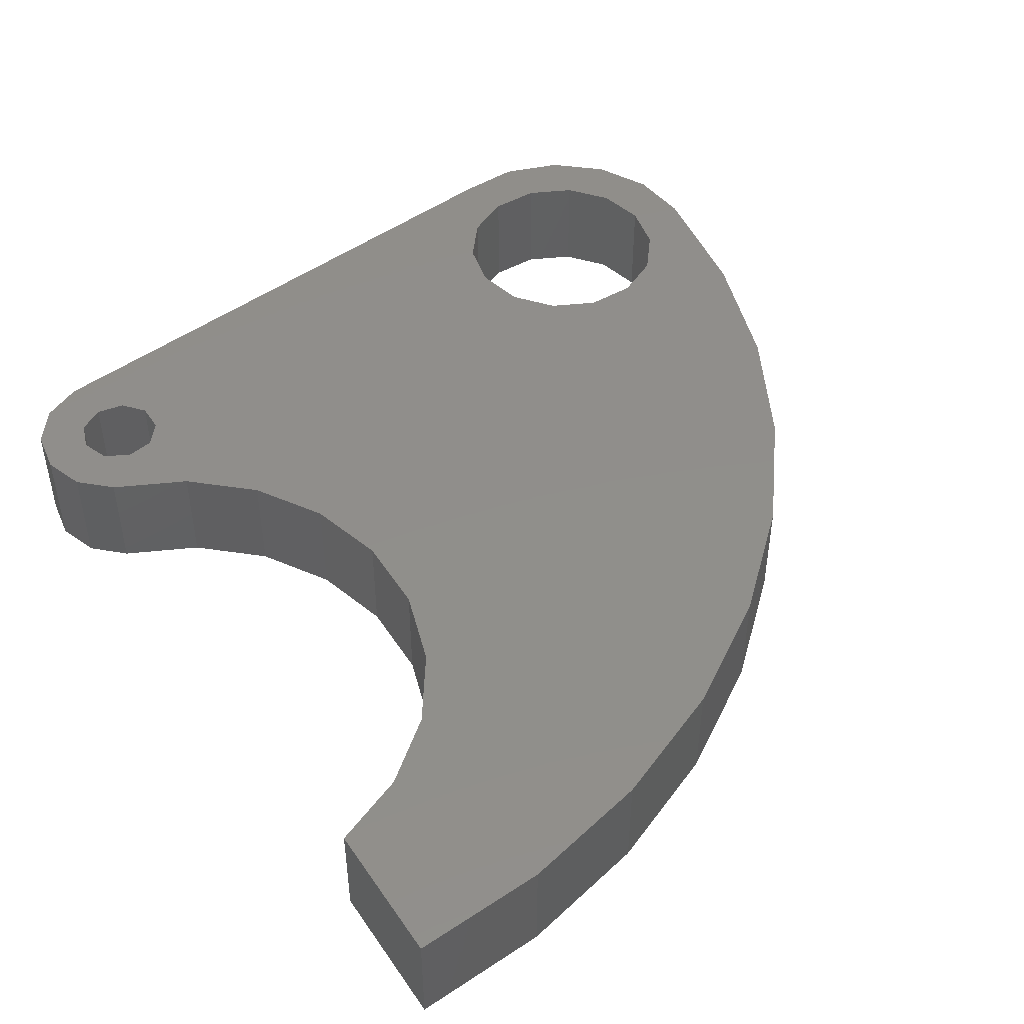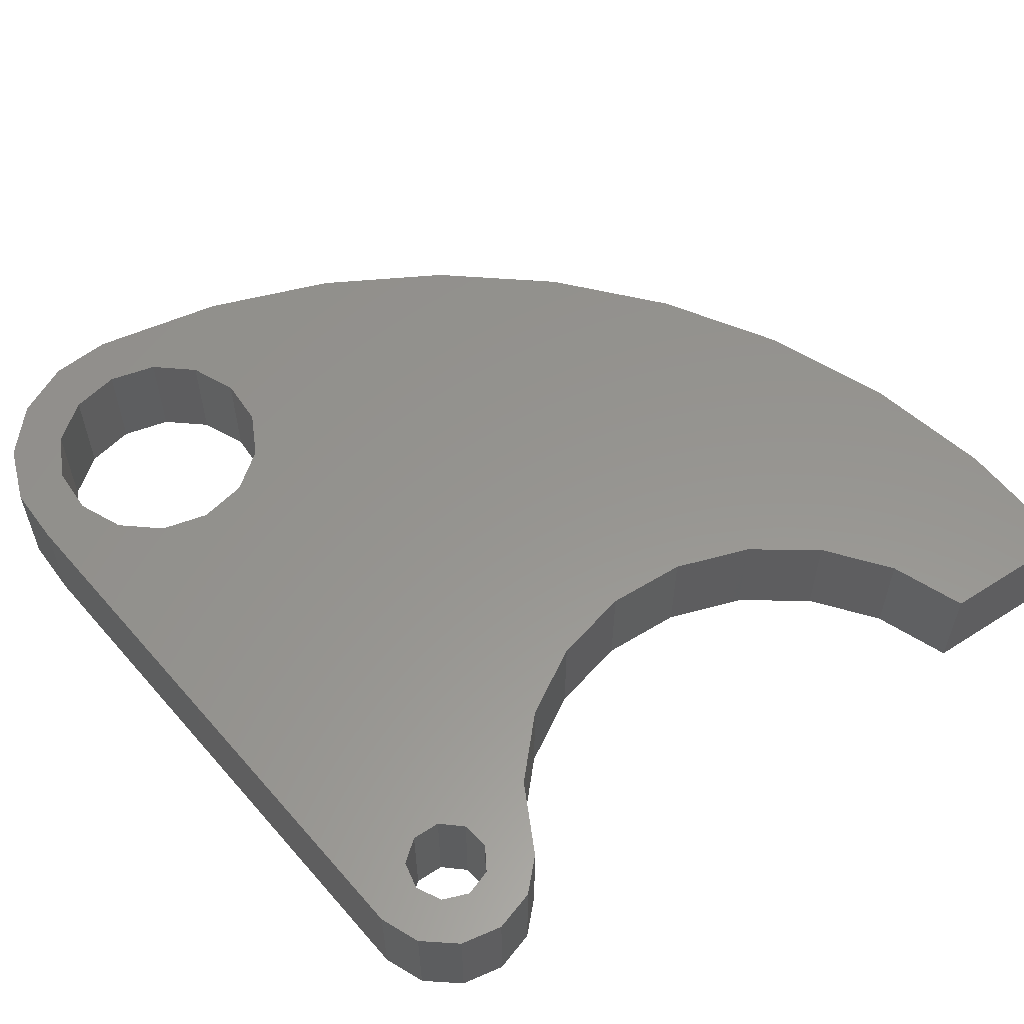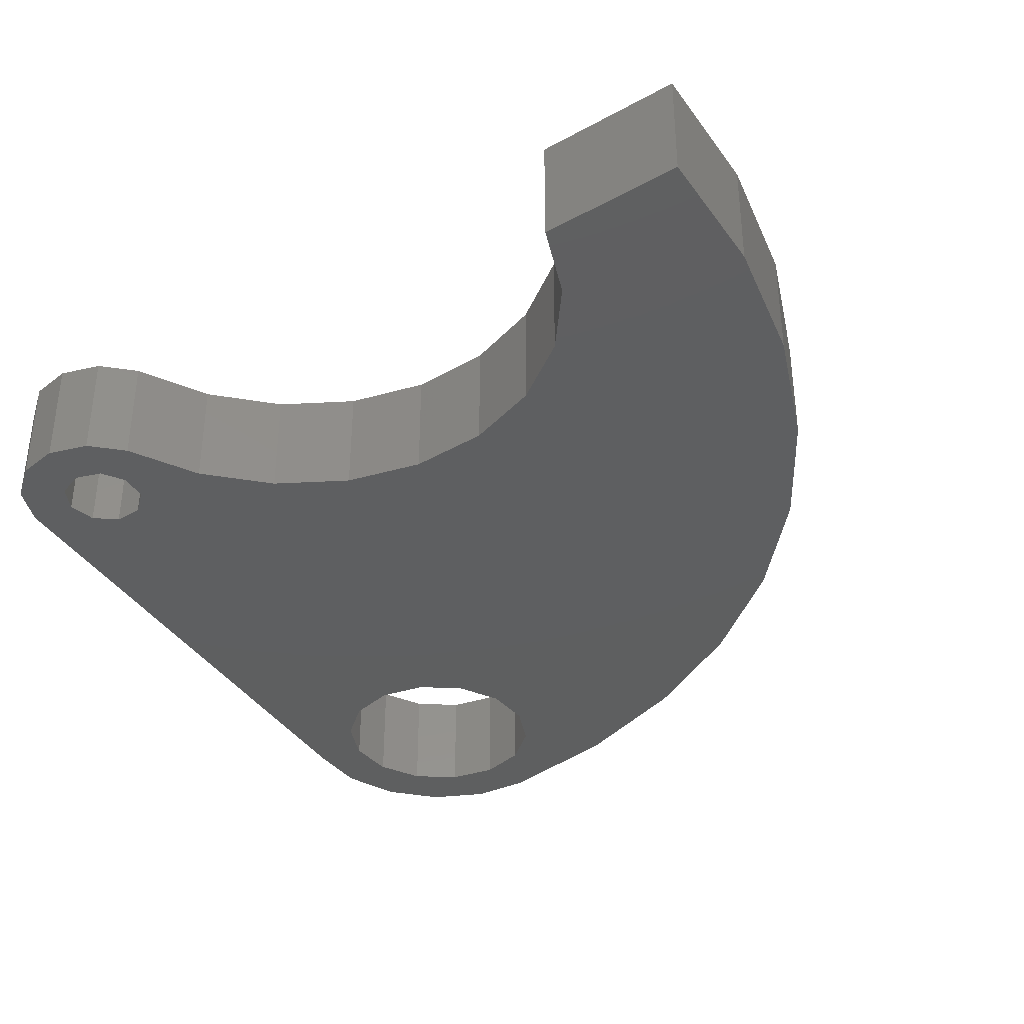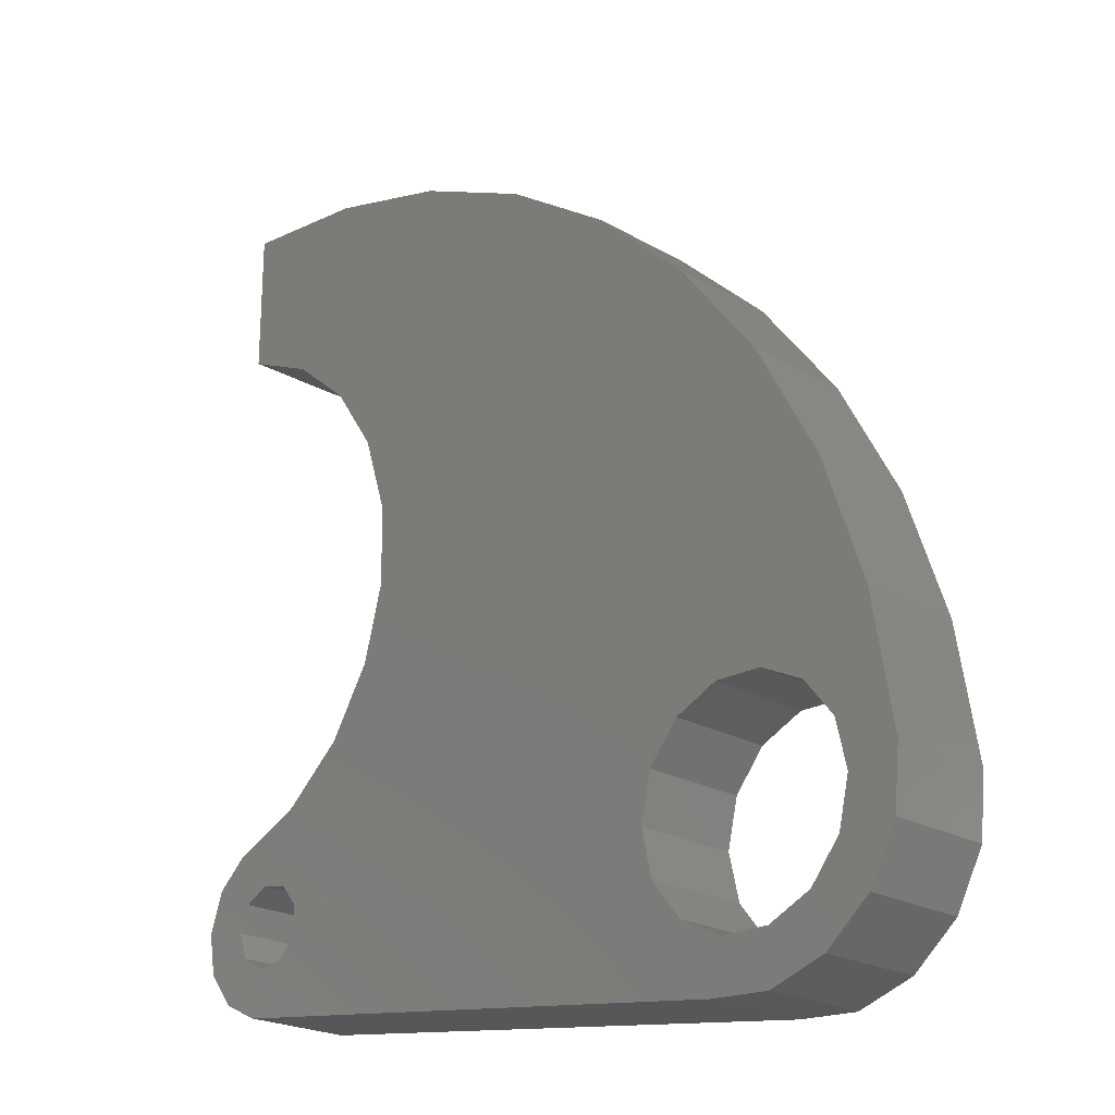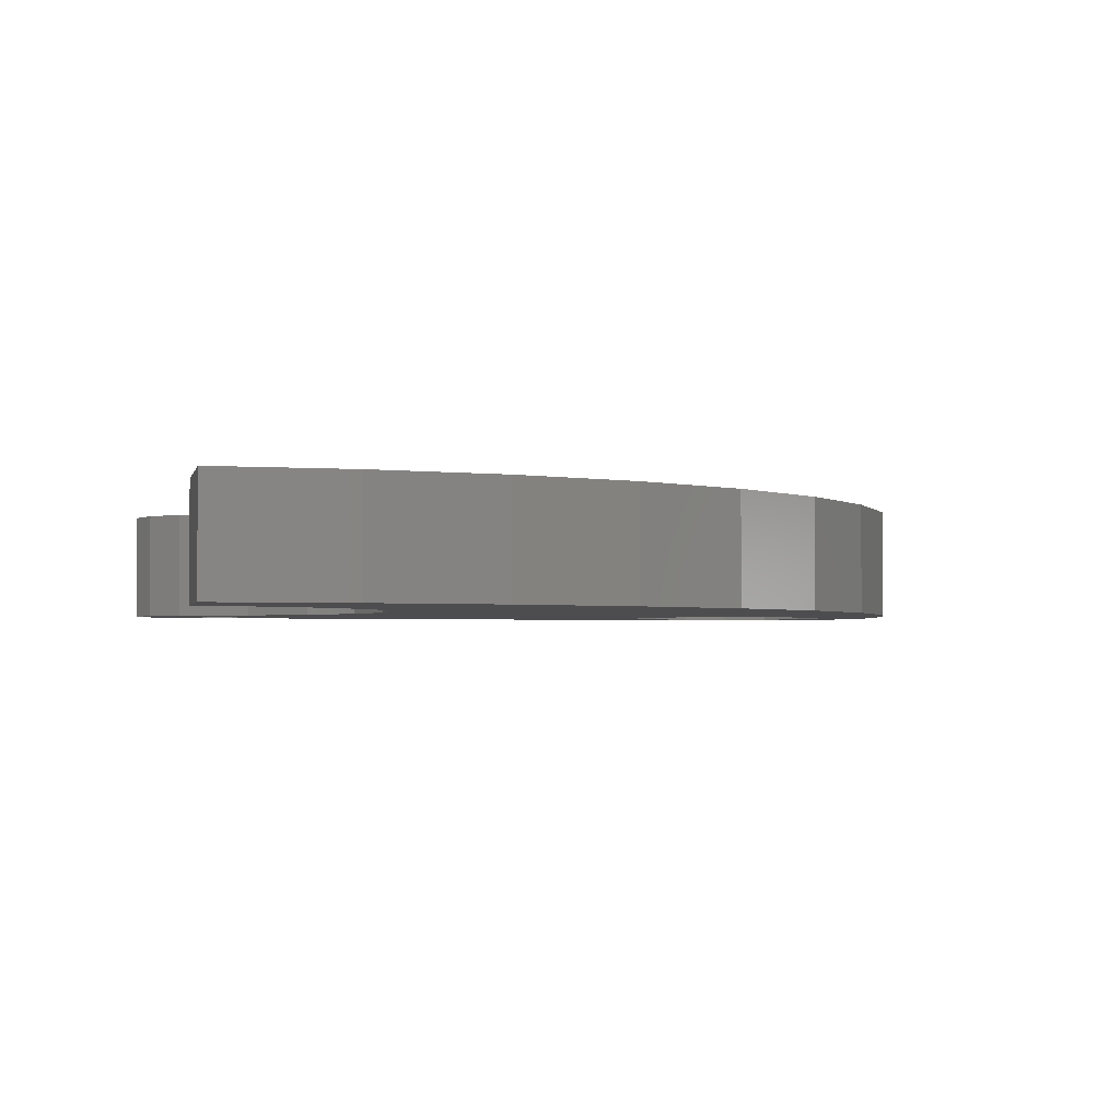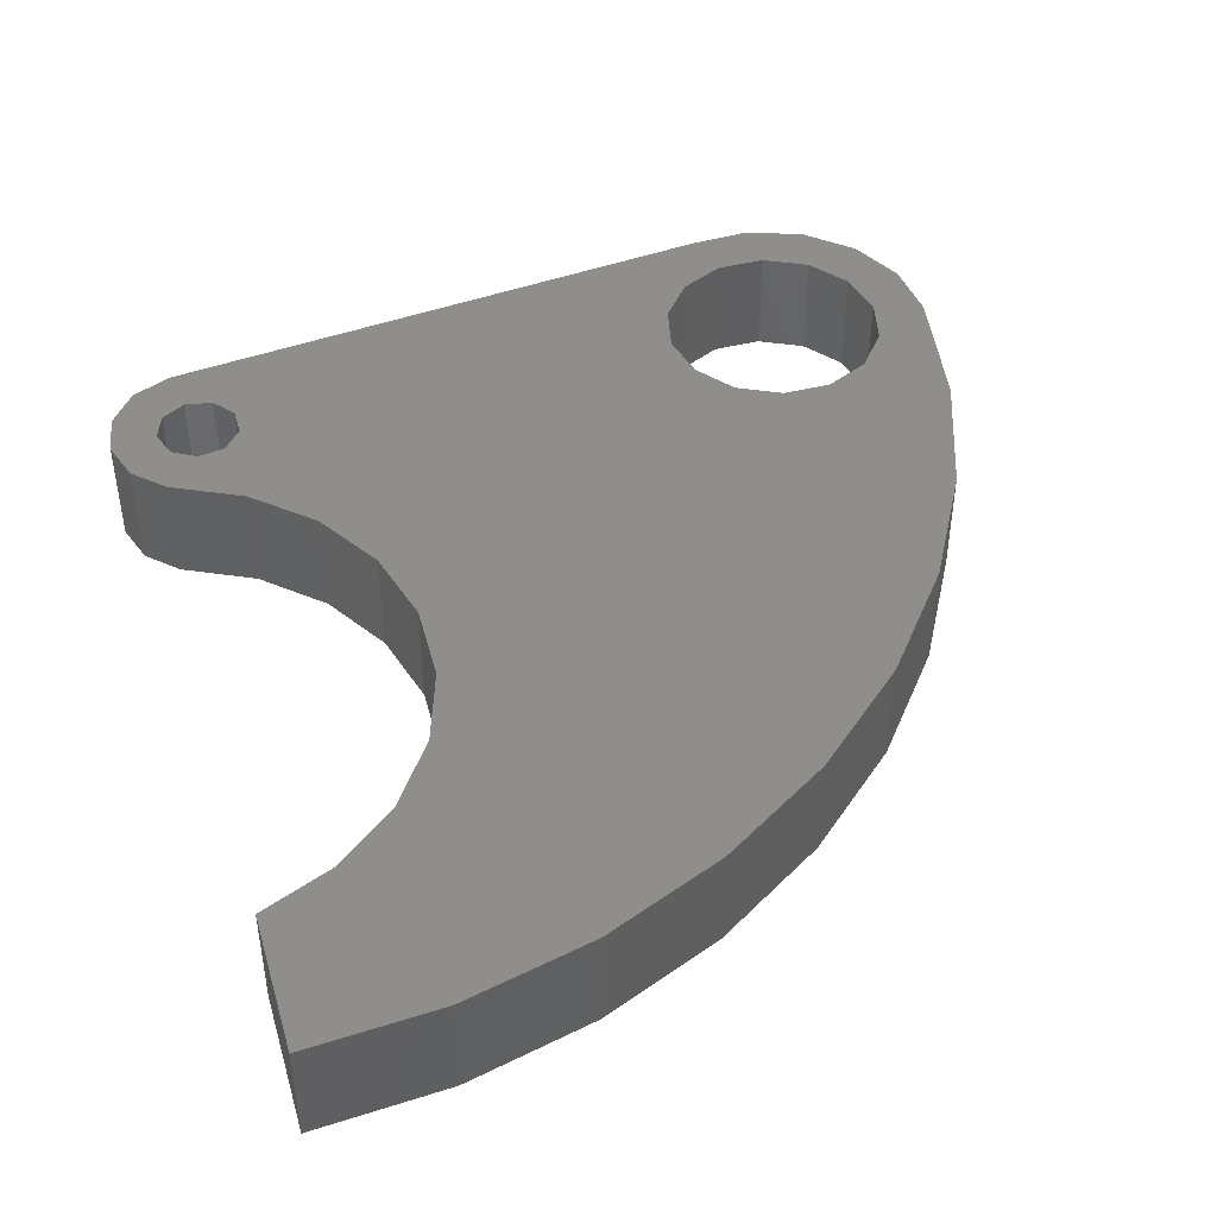
<metadata>
{"format":"stl","ext":"stl","renderer":"f3d","projection":"perspective","resolution":1024,"background":"white","views":[{"elev":47.3,"azim":-32.4,"up":"+Y"},{"elev":57.6,"azim":-123.6,"up":"+Y"},{"elev":-37.1,"azim":-54.6,"up":"+Y"},{"elev":-21.9,"azim":44.8,"up":"+Z"},{"elev":-2.3,"azim":-11.4,"up":"+Y"},{"elev":44.7,"azim":-16.0,"up":"+Y"}]}
</metadata>
<code>
# stl→obj: 110 verts, 216 faces
v -23.33 -1.704e-16 2.782
v -24.45 -1.053e-16 1.72
v -20.7 -2.478e-16 4.047
v -24.94 -1.574e-17 0.257
v -24.69 7.754e-17 -1.266
v -22.9 -5.904e-17 0.9642
v -18.54 -3.675e-16 6.002
v -22.01 -9.045e-17 1.477
v -21 -7.954e-17 1.299
v -20.34 -3.141e-17 0.513
v -17.02 -5.197e-16 8.487
v -20.34 3.141e-17 -0.513
v -23.25 1.744e-31 -2.848e-15
v -23.75 1.527e-16 -2.494
v -22.9 5.904e-17 -0.9642
v -22.35 1.923e-16 -3.14
v -22.01 9.045e-17 -1.477
v -1.354 3.478e-16 -5.68
v -21 7.954e-17 -1.299
v 0.849 3.538e-16 -5.778
v 2.931 3.093e-16 -5.051
v -2.494 1.915e-16 -3.127
v -3.604 1.063e-16 -1.736
v -16.26 -6.919e-16 11.3
v -4 3e-32 -4.899e-16
v -16.33 -8.703e-16 14.21
v -3.604 -1.063e-16 1.736
v -17.21 -1.04e-15 16.99
v -2.494 -1.915e-16 3.127
v -18.85 -1.188e-15 19.4
v -0.8901 -2.388e-16 3.9
v 0.8901 -2.388e-16 3.9
v 2.494 -1.915e-16 3.127
v -21.09 -1.302e-15 21.26
v -0.8901 2.388e-16 -3.9
v 0.8901 2.388e-16 -3.9
v 2.494 1.915e-16 -3.127
v 4.595 2.207e-16 -3.604
v 3.604 1.063e-16 -1.736
v 5.604 1.006e-16 -1.643
v 4 -5.999e-32 9.797e-16
v 5.813 -3.377e-17 0.5515
v 3.604 -1.063e-16 1.736
v 5.018 -3.296e-16 5.383
v 3.433 -6.133e-16 10.02
v 1.101 -8.769e-16 14.32
v -23.77 -1.372e-15 22.4
v -1.912 -1.113e-15 18.18
v -23.77 -1.692e-15 27.62
v -5.524 -1.316e-15 21.49
v -18.88 -1.669e-15 27.26
v -9.634 -1.479e-15 24.15
v -14.13 -1.598e-15 26.09
v -24.45 4 1.72
v -23.33 4 2.782
v -24.94 4 0.257
v -20.7 4 4.047
v -24.69 4 -1.266
v -22.9 4 0.9642
v -23.25 4 -2.603e-15
v -23.75 4 -2.494
v -22.9 4 -0.9642
v -22.35 4 -3.14
v -22.01 4 -1.477
v -1.354 4 -5.68
v -21 4 -1.299
v 0.849 4 -5.778
v -20.34 4 -0.513
v 2.931 4 -5.051
v -20.34 4 0.513
v 0.8901 4 -3.9
v 4.595 4 -3.604
v 2.494 4 -3.127
v 5.604 4 -1.643
v 3.604 4 -1.736
v 5.813 4 0.5515
v 4 4 1.225e-15
v 5.018 4 5.383
v 3.604 4 1.736
v 3.433 4 10.02
v 2.494 4 3.127
v 1.101 4 14.32
v 0.8901 4 3.9
v -1.912 4 18.18
v -0.8901 4 3.9
v -5.524 4 21.49
v -2.494 4 3.127
v -9.634 4 24.15
v -3.604 4 1.736
v -14.13 4 26.09
v -4 4 -2.449e-16
v -18.88 4 27.26
v -3.604 4 -1.736
v -23.77 4 27.62
v -0.8901 4 -3.9
v -2.494 4 -3.127
v -21 4 1.299
v -22.01 4 1.477
v -17.21 4 16.99
v -18.85 4 19.4
v -21.09 4 21.26
v -23.77 4 22.4
v -16.33 4 14.21
v -16.26 4 11.3
v -17.02 4 8.487
v -18.54 4 6.002
v -23.25 4 -2.97e-15
v -23.25 1.969e-31 -3.215e-15
v -4 4 -1.225e-15
v -4 8.999e-32 -1.47e-15
f 1 2 3
f 2 4 3
f 4 5 3
f 5 6 3
f 3 6 7
f 6 8 7
f 8 9 7
f 9 10 7
f 7 10 11
f 10 12 11
f 6 5 13
f 5 14 13
f 13 14 15
f 14 16 15
f 15 16 17
f 16 18 17
f 17 18 19
f 18 20 19
f 19 20 12
f 20 21 12
f 12 22 11
f 22 23 11
f 11 23 24
f 23 25 24
f 24 25 26
f 25 27 26
f 26 27 28
f 27 29 28
f 28 29 30
f 29 31 30
f 31 32 30
f 32 33 30
f 30 33 34
f 22 12 35
f 12 21 35
f 21 36 35
f 36 21 37
f 21 38 37
f 37 38 39
f 38 40 39
f 39 40 41
f 40 42 41
f 41 42 43
f 42 44 43
f 43 44 33
f 44 45 33
f 33 45 34
f 45 46 34
f 34 46 47
f 46 48 47
f 47 48 49
f 48 50 49
f 49 50 51
f 50 52 51
f 51 52 53
f 54 55 56
f 55 57 56
f 56 57 58
f 57 59 58
f 58 60 61
f 60 62 61
f 61 62 63
f 62 64 63
f 63 64 65
f 64 66 65
f 65 66 67
f 66 68 67
f 67 68 69
f 68 70 69
f 69 71 72
f 71 73 72
f 72 73 74
f 73 75 74
f 74 75 76
f 75 77 76
f 76 77 78
f 77 79 78
f 78 79 80
f 79 81 80
f 80 81 82
f 81 83 82
f 82 83 84
f 83 85 84
f 84 85 86
f 85 87 86
f 86 87 88
f 87 89 88
f 88 89 90
f 89 91 90
f 90 91 92
f 91 93 92
f 92 93 94
f 69 70 95
f 95 70 96
f 70 97 96
f 96 97 93
f 97 98 93
f 93 99 94
f 99 100 94
f 94 101 102
f 101 94 100
f 99 93 103
f 103 93 104
f 93 105 104
f 105 93 106
f 93 98 106
f 106 98 57
f 98 59 57
f 60 58 59
f 71 69 95
f 59 6 13
f 60 59 13
f 98 8 6
f 59 98 6
f 97 9 8
f 98 97 8
f 70 10 9
f 97 70 9
f 68 12 10
f 70 68 10
f 66 19 12
f 68 66 12
f 64 17 19
f 66 64 19
f 62 15 17
f 64 62 17
f 107 108 15
f 62 107 15
f 89 27 25
f 91 89 25
f 87 29 27
f 89 87 27
f 85 31 29
f 87 85 29
f 83 32 31
f 85 83 31
f 81 33 32
f 83 81 32
f 79 43 33
f 81 79 33
f 77 41 43
f 79 77 43
f 75 39 41
f 77 75 41
f 73 37 39
f 75 73 39
f 71 36 37
f 73 71 37
f 95 35 36
f 71 95 36
f 96 22 35
f 95 96 35
f 93 23 22
f 96 93 22
f 109 110 23
f 93 109 23
f 16 14 61
f 16 61 63
f 14 5 58
f 14 58 61
f 5 4 56
f 5 56 58
f 4 2 54
f 4 54 56
f 2 1 55
f 2 55 54
f 65 18 16
f 65 16 63
f 42 40 74
f 42 74 76
f 40 38 72
f 40 72 74
f 38 21 69
f 38 69 72
f 21 20 67
f 21 67 69
f 20 18 65
f 20 65 67
f 49 51 92
f 49 92 94
f 51 53 90
f 51 90 92
f 53 52 88
f 53 88 90
f 52 50 86
f 52 86 88
f 50 48 84
f 50 84 86
f 48 46 82
f 48 82 84
f 46 45 80
f 46 80 82
f 45 44 78
f 45 78 80
f 44 42 76
f 44 76 78
f 102 47 49
f 102 49 94
f 1 3 57
f 1 57 55
f 3 7 106
f 3 106 57
f 7 11 105
f 7 105 106
f 11 24 104
f 11 104 105
f 24 26 103
f 24 103 104
f 26 28 99
f 26 99 103
f 28 30 100
f 28 100 99
f 30 34 101
f 30 101 100
f 34 47 102
f 34 102 101

</code>
